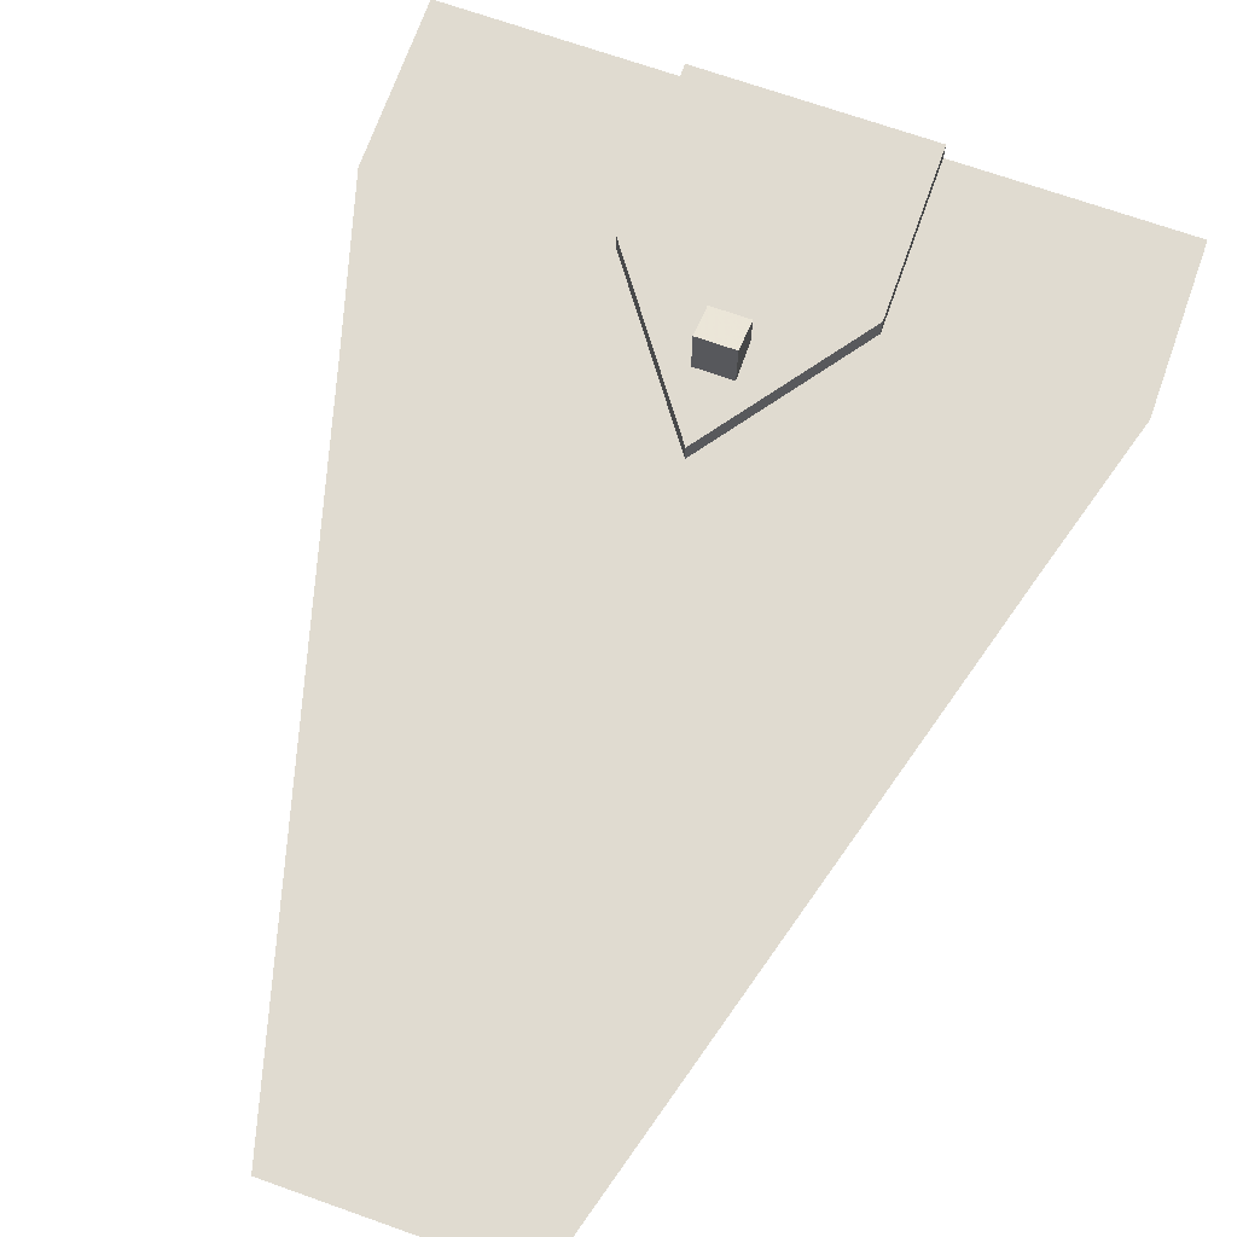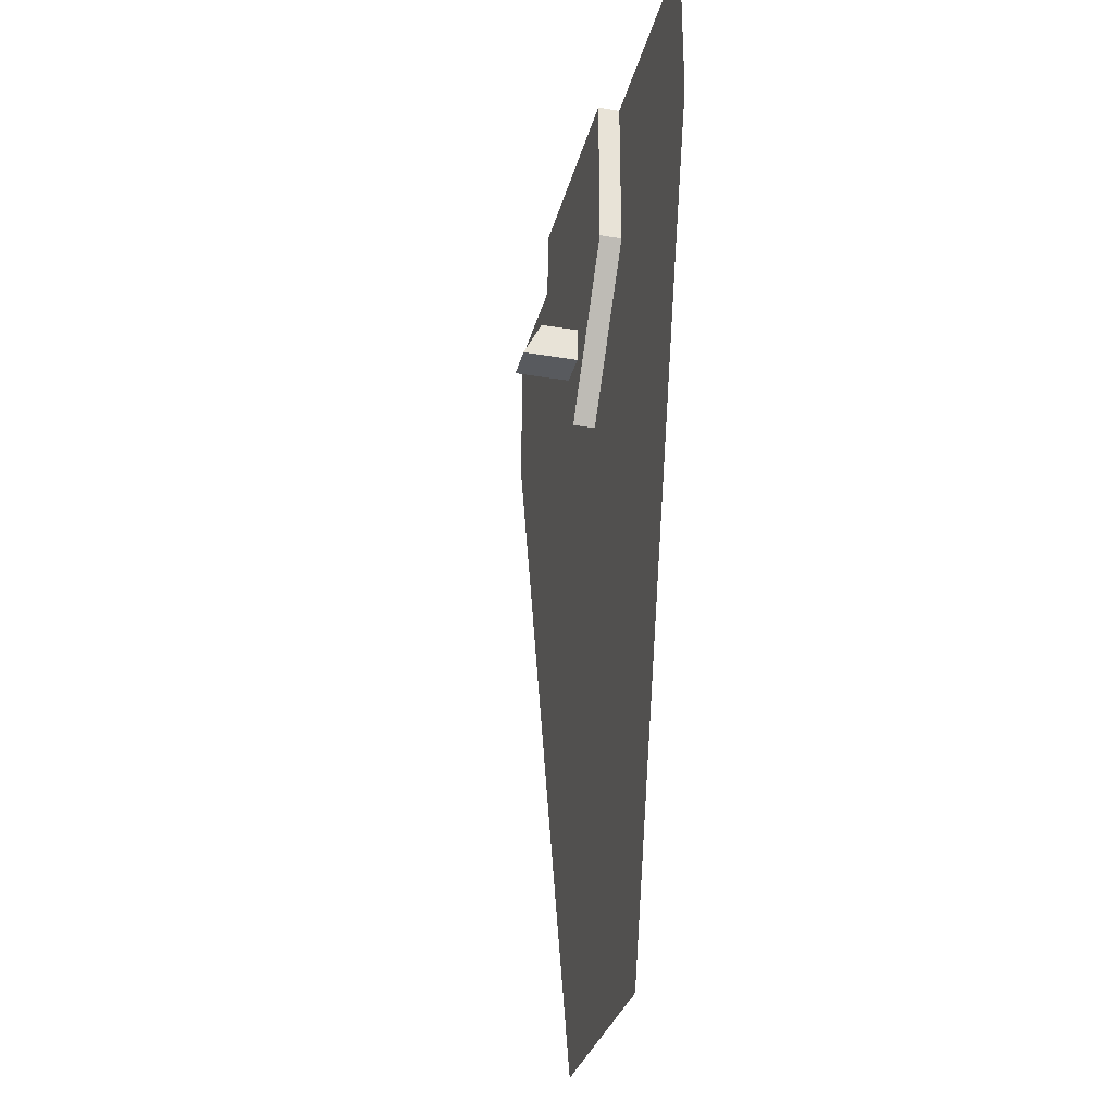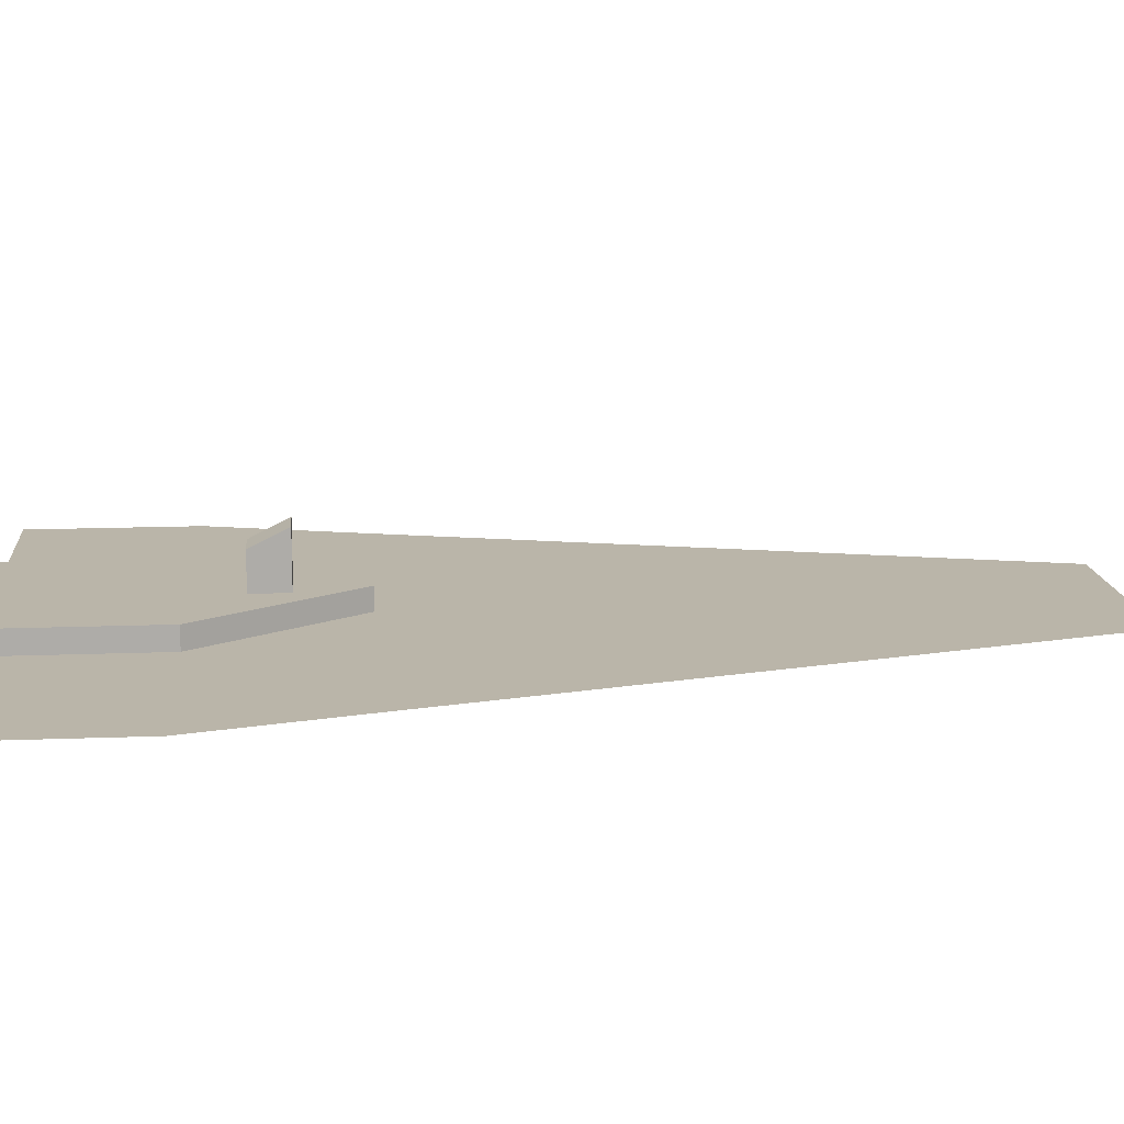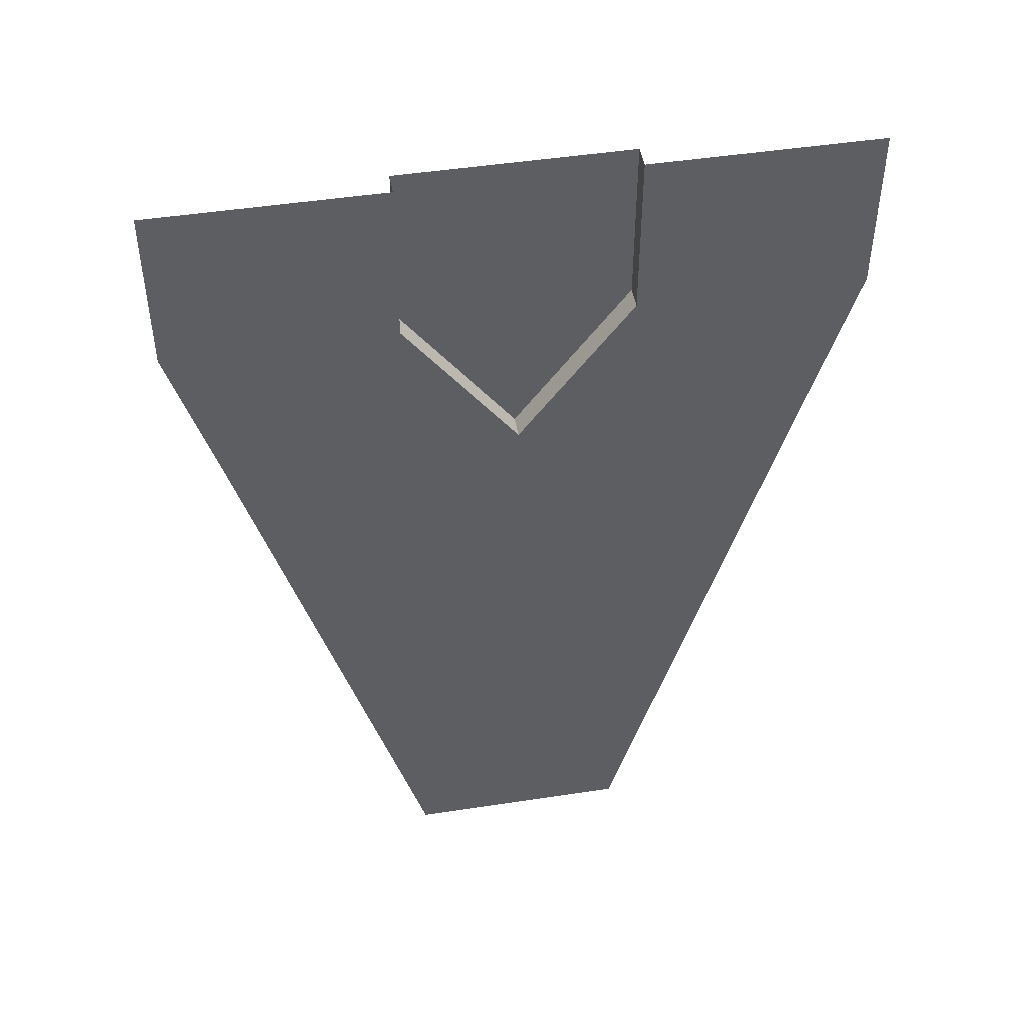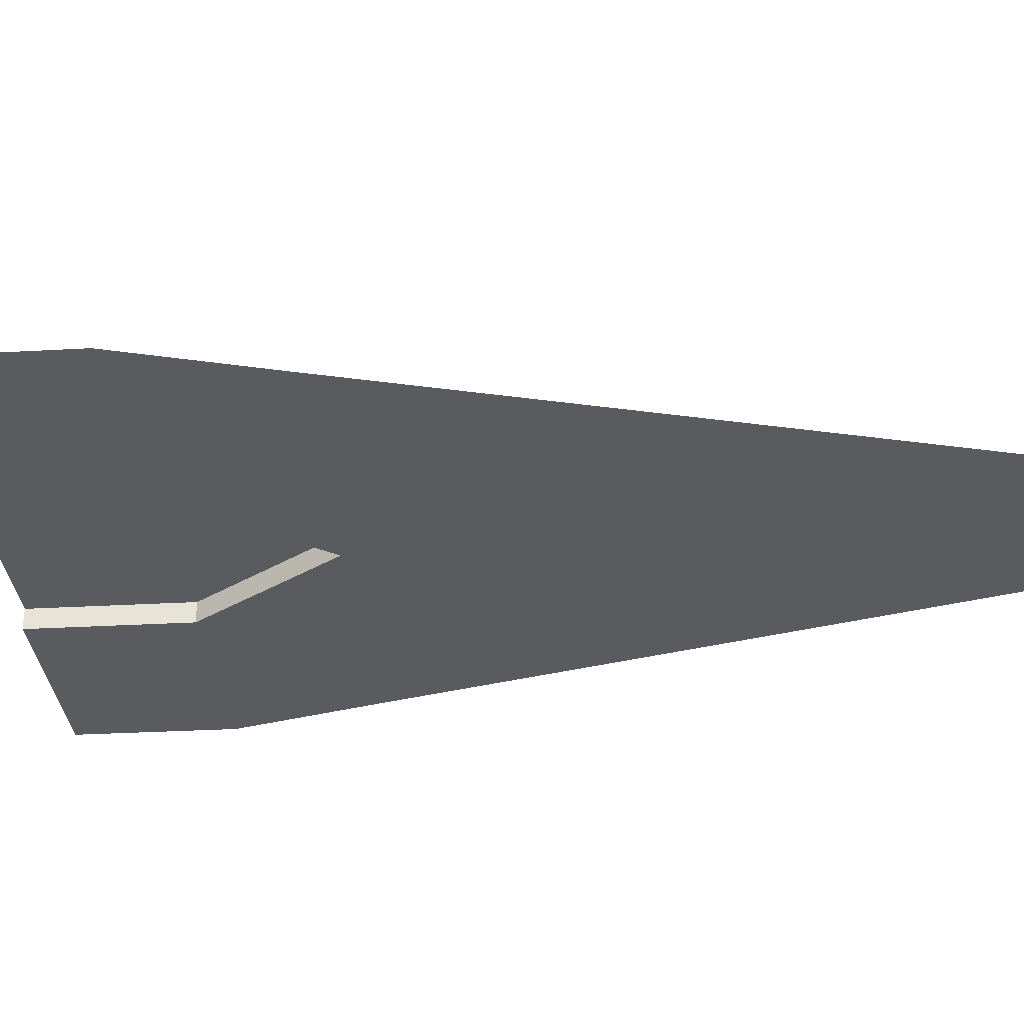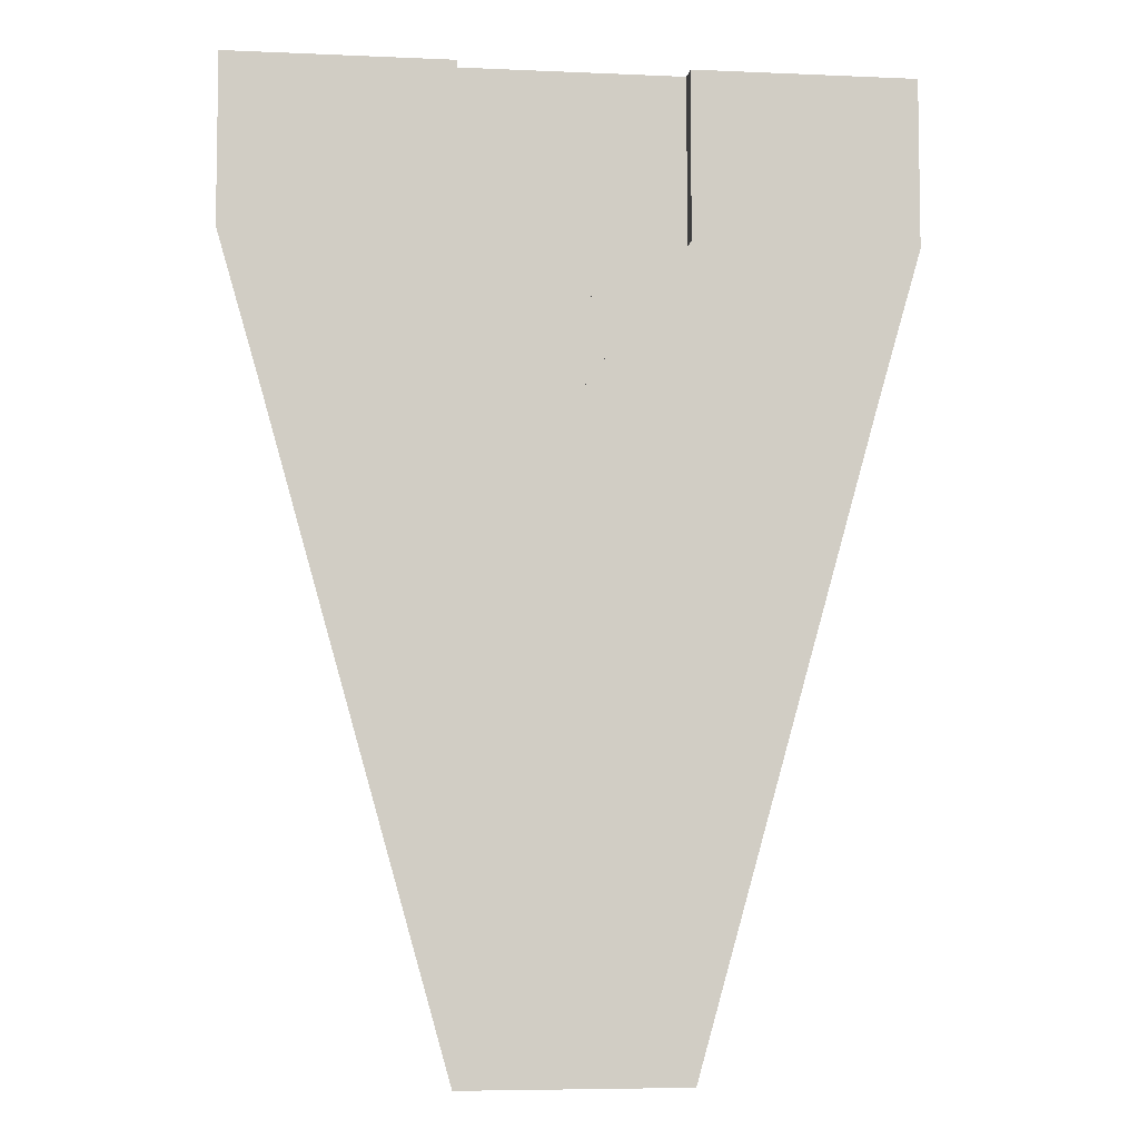
<metadata>
{"format":"obj","ext":"obj","renderer":"f3d","projection":"perspective","resolution":1024,"background":"white","views":[{"elev":70.1,"azim":-160.5,"up":"+Y"},{"elev":-30.9,"azim":-103.7,"up":"+Z"},{"elev":13.6,"azim":84.9,"up":"+Y"},{"elev":48.0,"azim":-9.7,"up":"+Z"},{"elev":-32.0,"azim":94.5,"up":"+Y"},{"elev":-6.3,"azim":-7.4,"up":"+Z"}]}
</metadata>
<code>
v     120       0     514
v     360       0     514
v     360       0     334
v     120       0     334
v     238       0     419
v     242       0     419
v     242       0     334
v     238       0     334
v    -360       0     514
v    -120       0     514
v    -120       0     334
v    -360       0     334
v    -242       0     419
v    -238       0     419
v    -238       0     334
v    -242       0     334
v     120      24     334
v     120      24     514
v       0       0     168
v       0      24     168
v    -120      24     514
v    -120      24     334
v    -114      24     334
v    -114      24     514
v     114      24     514
v     114      24     334
v       0      24     170
v     -20      24     240
v     -20      84     240
v      20      84     240
v      20      24     240
v      -5      44     240
v     -15      54     240
v     -15      64     240
v      -5      74     240
v       5      74     240
v      15      64     240
v      15      54     240
v       5      44     240
v     -20      24     280
v     -20      64     280
v      20      64     280
v      20      24     280
v    -312       0     168
v     312       0     168
v     120       0    -514
v    -120       0    -514
v      -2       0    -512
v      -2       0    -427
v       2       0    -427
v       2       0    -512
v      -2       0    -249
v       2       0    -249
v       2       0    -334
v      -2       0    -334
f 1 2 3 4
f 5 6 7 8
f 9 10 11 12
f 13 14 15 16
f 17 18 1 4
f 19 20 17 4
f 10 21 22 11
f 11 22 20 19
f 23 24 25 26 27
f 21 24 23 22
f 22 23 27 20
f 26 25 18 17
f 20 27 26 17
f 28 29 30 31
f 32 33 34 35 36 37 38 39
f 40 41 29 28
f 31 30 42 43
f 43 42 41 40
f 42 30 29 41
f 44 45 46 47
f 48 49 50 51
f 52 53 54 55
f 19 4 3 45
f 44 12 11 19

</code>
